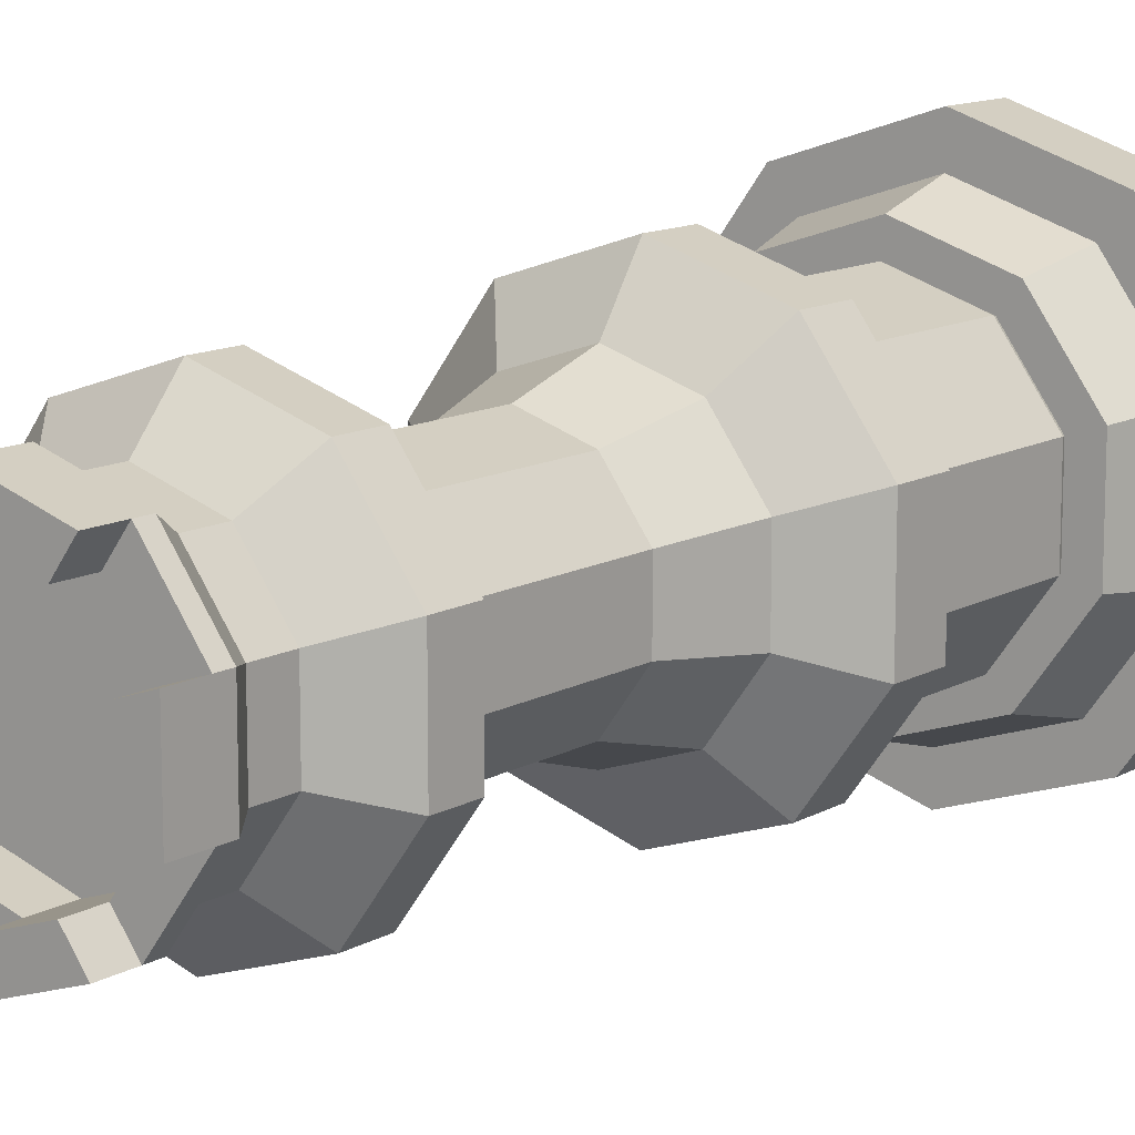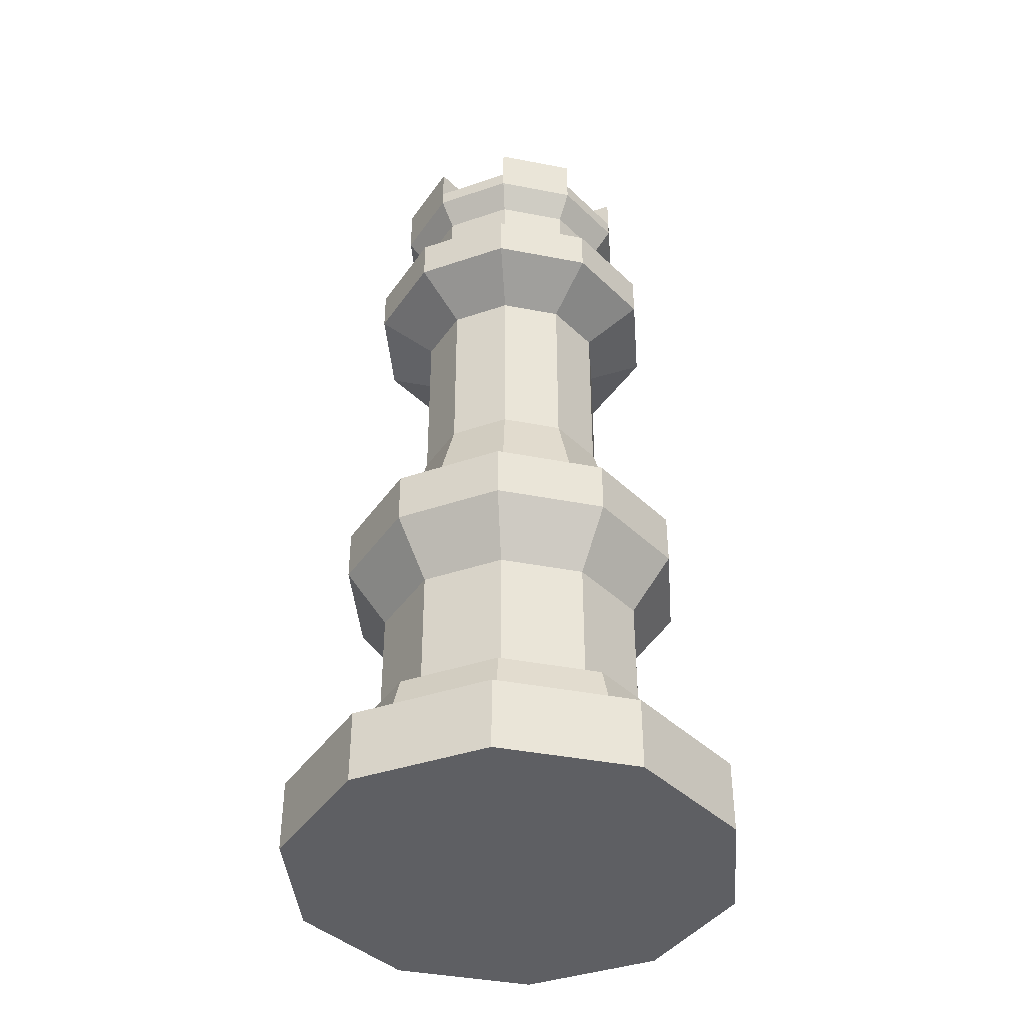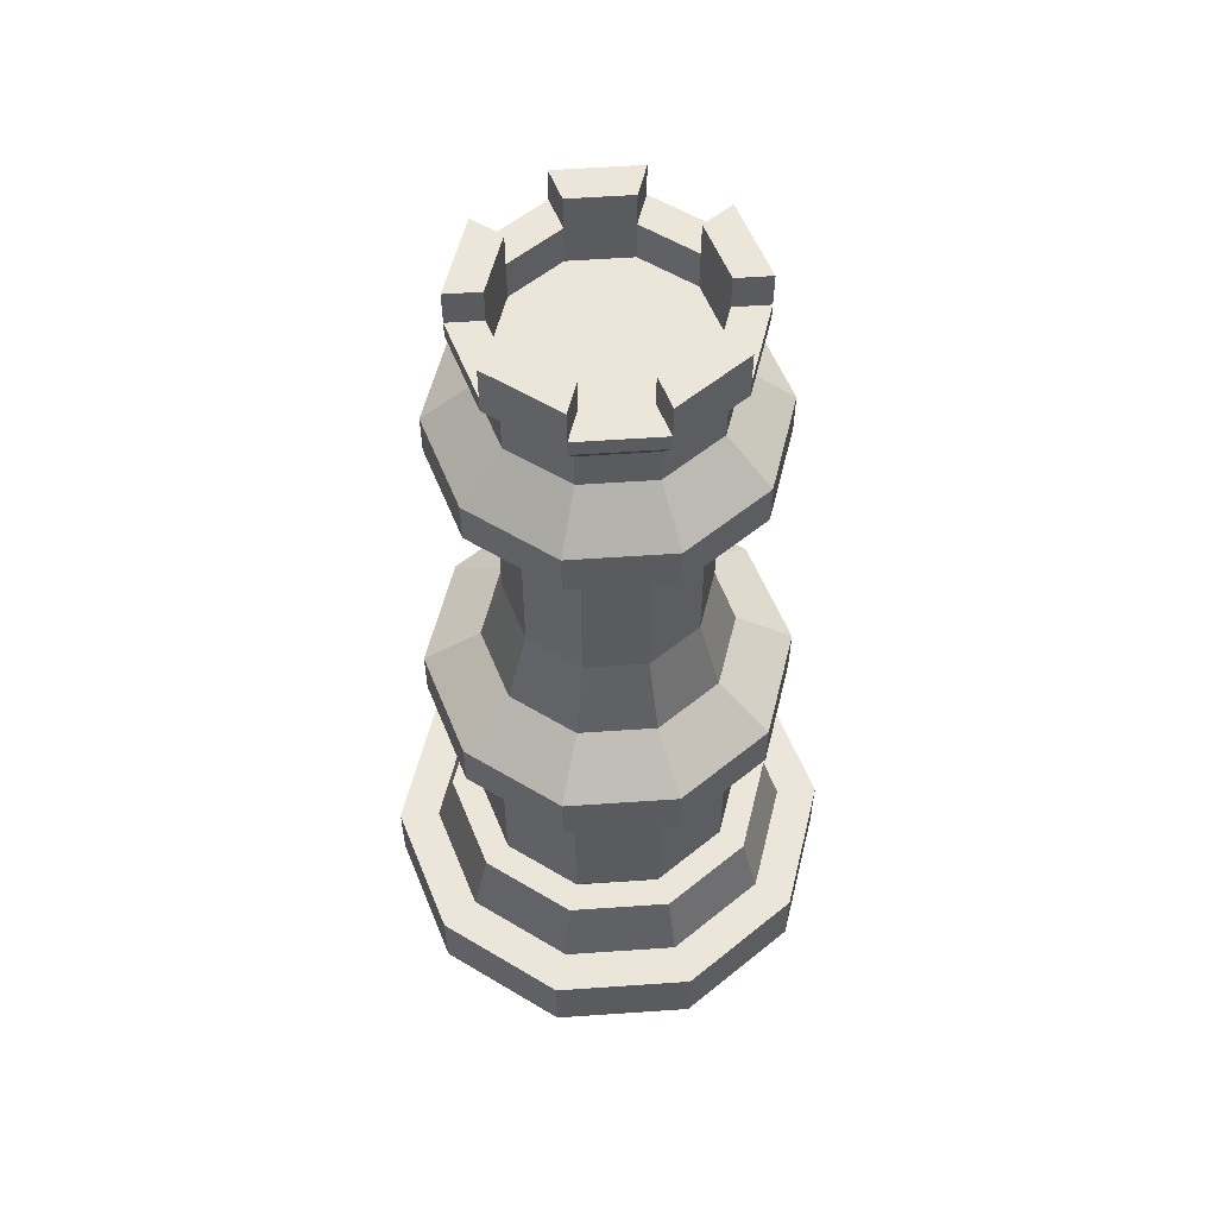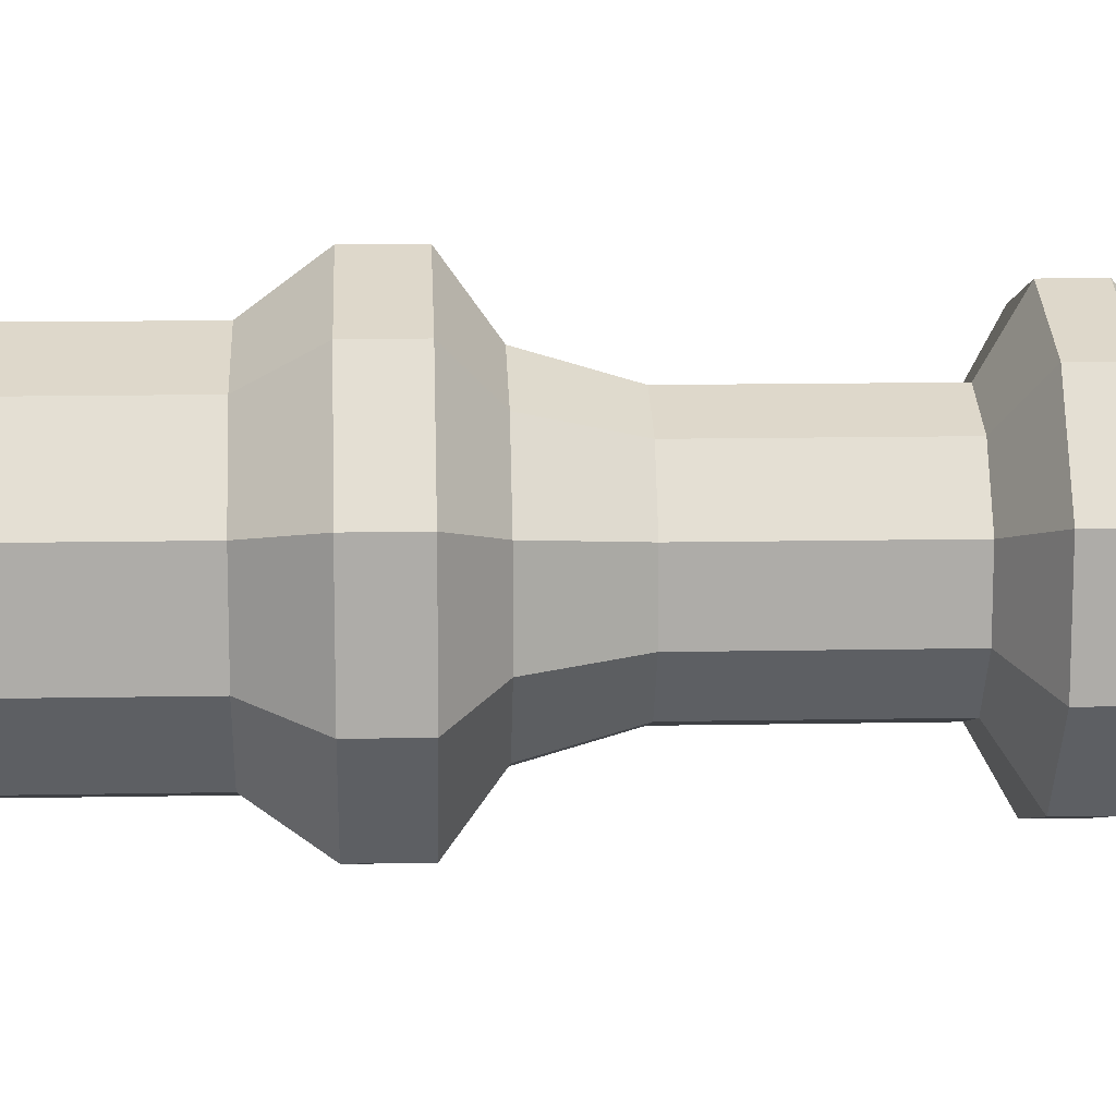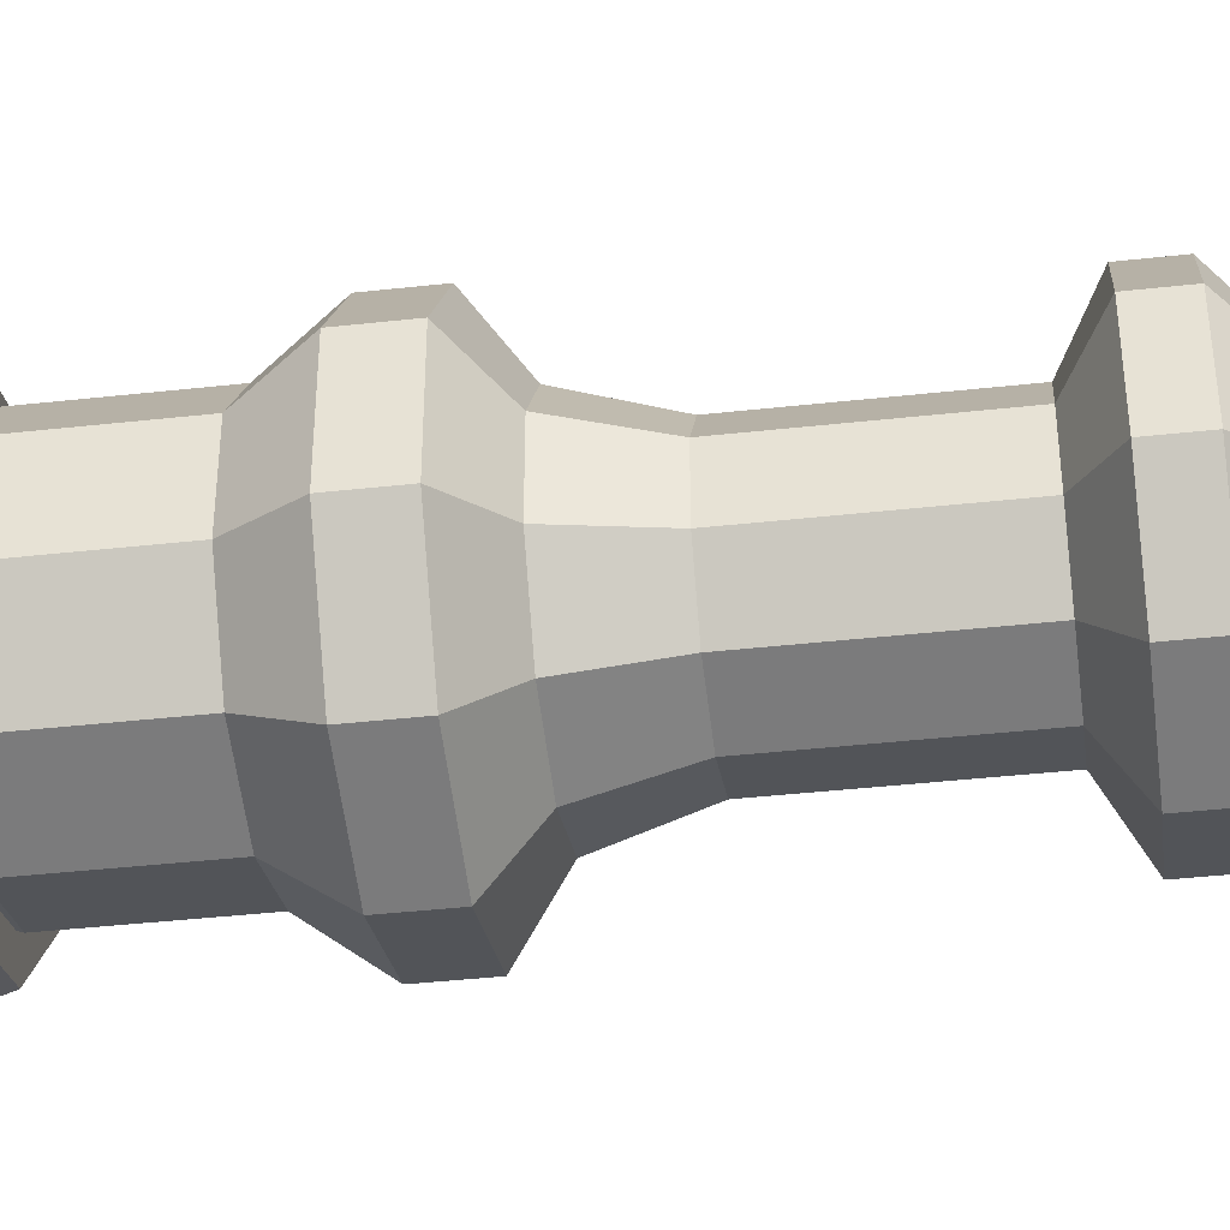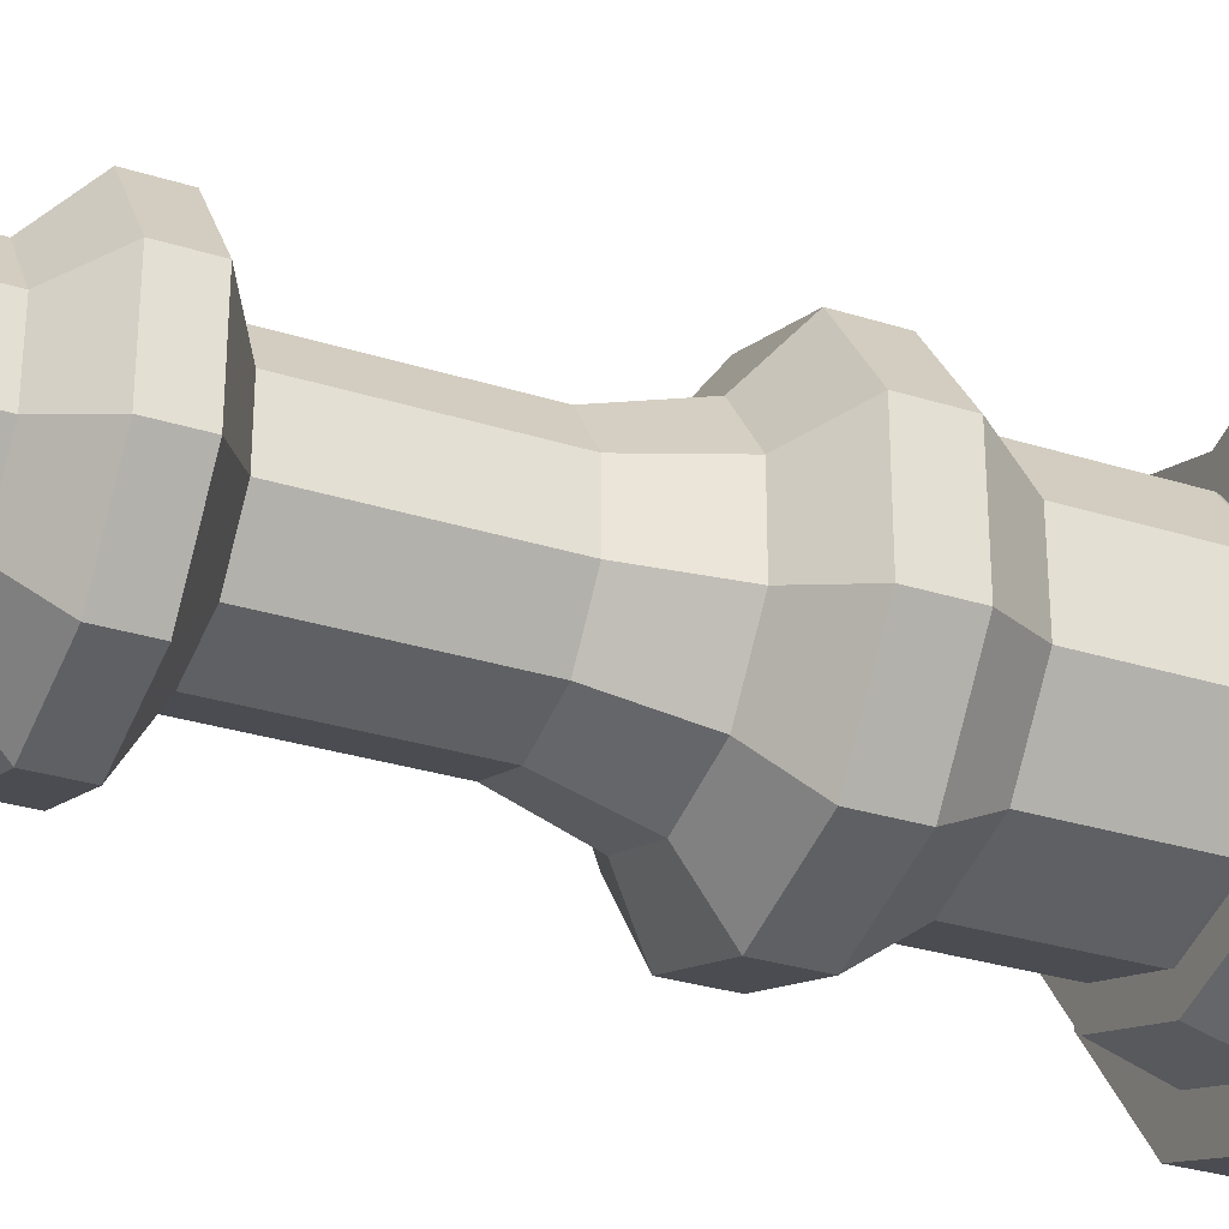
<metadata>
{"format":"obj","ext":"obj","renderer":"f3d","projection":"perspective","resolution":1024,"background":"white","views":[{"elev":12.0,"azim":-143.1,"up":"+Z"},{"elev":-40.5,"azim":112.6,"up":"+Y"},{"elev":57.3,"azim":13.9,"up":"+Y"},{"elev":13.4,"azim":87.5,"up":"+Z"},{"elev":-40.9,"azim":97.7,"up":"+Z"},{"elev":-30.1,"azim":-114.7,"up":"+Z"}]}
</metadata>
<code>
v 0.4191 10.53 0.7286
v 0.4191 10.7 0.829
v 0.7397 10.53 0.8328
v 0.6807 10.7 0.914
v 0.9379 10.53 1.106
v 0.8424 10.7 1.137
v 0.9379 10.53 1.443
v 0.8424 10.7 1.412
v 0.7397 10.53 1.715
v 0.6807 10.7 1.634
v 0.4191 10.53 1.82
v 0.4191 10.7 1.719
v 0.09844 10.53 1.715
v 0.1575 10.7 1.634
v -0.09974 10.53 1.443
v -0.004252 10.7 1.412
v -0.09974 10.53 1.106
v -0.004252 10.7 1.137
v 0.09844 10.53 0.8328
v 0.1575 10.7 0.914
v 0.7397 10.7 0.8328
v 0.4191 10.7 0.7286
v 0.9379 10.7 1.106
v 0.9379 10.7 1.443
v 0.7397 10.7 1.715
v 0.4191 10.7 1.82
v 0.09844 10.7 1.715
v -0.09974 10.7 1.443
v -0.09974 10.7 1.106
v 0.09844 10.7 0.8328
v 0.6113 10.87 1.01
v 0.4191 10.87 0.9471
v 0.7301 10.87 1.173
v 0.7301 10.87 1.375
v 0.6113 10.87 1.539
v 0.4191 10.87 1.601
v 0.2269 10.87 1.539
v 0.1081 10.87 1.375
v 0.1081 10.87 1.173
v 0.2269 10.87 1.01
v 0.6539 10.87 0.951
v 0.4191 10.87 0.8747
v 0.799 10.87 1.151
v 0.799 10.87 1.398
v 0.6539 10.87 1.597
v 0.4191 10.87 1.674
v 0.1843 10.87 1.597
v 0.03918 10.87 1.398
v 0.03918 10.87 1.151
v 0.1843 10.87 0.951
v 0.6133 10.88 1.007
v 0.4191 10.88 0.9437
v 0.7334 10.88 1.172
v 0.7334 10.88 1.376
v 0.6133 10.88 1.542
v 0.4191 10.88 1.605
v 0.2248 10.88 1.542
v 0.1048 10.88 1.376
v 0.1048 10.88 1.172
v 0.2248 10.88 1.007
v 0.6133 11.21 1.007
v 0.4191 11.21 0.9437
v 0.7334 11.21 1.172
v 0.7334 11.21 1.376
v 0.6133 11.21 1.542
v 0.4191 11.21 1.605
v 0.2248 11.21 1.542
v 0.1048 11.21 1.376
v 0.1048 11.21 1.172
v 0.2248 11.21 1.007
v 0.6728 11.35 0.9249
v 0.4191 11.35 0.8425
v 0.8296 11.35 1.141
v 0.8296 11.35 1.408
v 0.6728 11.35 1.623
v 0.4191 11.35 1.706
v 0.1654 11.35 1.623
v 0.008581 11.35 1.408
v 0.008581 11.35 1.141
v 0.1654 11.35 0.9249
v 0.6728 11.35 0.9249
v 0.4191 11.35 0.8425
v 0.8296 11.35 1.141
v 0.8296 11.35 1.408
v 0.6728 11.35 1.623
v 0.4191 11.35 1.706
v 0.1654 11.35 1.623
v 0.008581 11.35 1.408
v 0.008581 11.35 1.141
v 0.1654 11.35 0.9249
v 0.6728 11.48 0.9249
v 0.4191 11.48 0.8425
v 0.8296 11.48 1.141
v 0.8296 11.48 1.408
v 0.6728 11.48 1.623
v 0.4191 11.48 1.706
v 0.1654 11.48 1.623
v 0.008581 11.48 1.408
v 0.008581 11.48 1.141
v 0.1654 11.48 0.9249
v 0.5924 11.57 1.036
v 0.4191 11.57 0.9793
v 0.6995 11.57 1.183
v 0.6995 11.57 1.365
v 0.5924 11.57 1.513
v 0.4191 11.57 1.569
v 0.2458 11.57 1.513
v 0.1387 11.57 1.365
v 0.1387 11.57 1.183
v 0.2458 11.57 1.036
v 0.5591 11.77 1.081
v 0.4191 11.77 1.036
v 0.6456 11.77 1.201
v 0.6456 11.77 1.348
v 0.5591 11.77 1.467
v 0.4191 11.77 1.512
v 0.2791 11.77 1.467
v 0.1926 11.77 1.348
v 0.1926 11.77 1.201
v 0.2791 11.77 1.081
v 0.5591 12.2 1.081
v 0.4191 12.2 1.036
v 0.6456 12.2 1.201
v 0.6456 12.2 1.348
v 0.5591 12.2 1.467
v 0.4191 12.2 1.512
v 0.2791 12.2 1.467
v 0.1926 12.2 1.348
v 0.1926 12.2 1.201
v 0.2791 12.2 1.081
v 0.642 12.28 0.9674
v 0.4191 12.28 0.895
v 0.7797 12.28 1.157
v 0.7797 12.28 1.391
v 0.642 12.28 1.581
v 0.4191 12.28 1.653
v 0.1962 12.28 1.581
v 0.05847 12.28 1.391
v 0.05847 12.28 1.157
v 0.1962 12.28 0.9674
v 0.642 12.39 0.9674
v 0.4191 12.39 0.895
v 0.7797 12.39 1.157
v 0.7797 12.39 1.391
v 0.642 12.39 1.581
v 0.4191 12.39 1.653
v 0.1962 12.39 1.581
v 0.05847 12.39 1.391
v 0.05847 12.39 1.157
v 0.1962 12.39 0.9674
v 0.5771 12.49 1.057
v 0.4191 12.49 1.005
v 0.6747 12.49 1.191
v 0.6747 12.49 1.357
v 0.5771 12.49 1.492
v 0.4191 12.49 1.543
v 0.2611 12.49 1.492
v 0.1635 12.49 1.357
v 0.1635 12.49 1.191
v 0.2611 12.49 1.057
v 0.5771 12.58 1.057
v 0.4191 12.58 1.005
v 0.6747 12.58 1.191
v 0.6747 12.58 1.357
v 0.5771 12.58 1.492
v 0.4191 12.58 1.543
v 0.2611 12.58 1.492
v 0.1635 12.58 1.357
v 0.1635 12.58 1.191
v 0.2611 12.58 1.057
v 0.5561 12.64 1.086
v 0.4191 12.64 1.041
v 0.6408 12.64 1.202
v 0.6408 12.64 1.346
v 0.5561 12.64 1.463
v 0.4191 12.64 1.507
v 0.282 12.64 1.463
v 0.1973 12.64 1.346
v 0.1973 12.64 1.202
v 0.282 12.64 1.086
v 0.6034 12.64 1.02
v 0.4191 12.64 0.9606
v 0.7173 12.64 1.177
v 0.7173 12.64 1.371
v 0.6034 12.64 1.528
v 0.4191 12.64 1.588
v 0.2348 12.64 1.528
v 0.1209 12.64 1.371
v 0.1209 12.64 1.177
v 0.2348 12.64 1.02
v 0.5561 12.58 1.086
v 0.4191 12.58 1.041
v 0.6408 12.58 1.202
v 0.6408 12.58 1.346
v 0.5561 12.58 1.463
v 0.4191 12.58 1.507
v 0.282 12.58 1.463
v 0.1973 12.58 1.346
v 0.1973 12.58 1.202
v 0.282 12.58 1.086
v 0.6034 12.68 1.02
v 0.4191 12.68 0.9606
v 0.7173 12.68 1.177
v 0.7173 12.68 1.371
v 0.6034 12.68 1.528
v 0.4191 12.68 1.588
v 0.2348 12.68 1.528
v 0.1209 12.68 1.371
v 0.1209 12.68 1.177
v 0.2348 12.68 1.02
v 0.5561 12.68 1.086
v 0.4191 12.68 1.041
v 0.6408 12.68 1.202
v 0.6408 12.68 1.346
v 0.5561 12.68 1.463
v 0.4191 12.68 1.507
v 0.282 12.68 1.463
v 0.1973 12.68 1.346
v 0.1973 12.68 1.202
v 0.282 12.68 1.086
v 0.7173 12.76 1.177
v 0.6034 12.76 1.02
v 0.6034 12.76 1.528
v 0.7173 12.76 1.371
v 0.2348 12.76 1.528
v 0.4191 12.76 1.588
v 0.1209 12.76 1.177
v 0.1209 12.76 1.371
v 0.4191 12.76 0.9606
v 0.2348 12.76 1.02
v 0.6408 12.76 1.202
v 0.5561 12.76 1.086
v 0.5561 12.76 1.463
v 0.6408 12.76 1.346
v 0.282 12.76 1.463
v 0.4191 12.76 1.507
v 0.1973 12.76 1.202
v 0.1973 12.76 1.346
v 0.4191 12.76 1.041
v 0.282 12.76 1.086
f 1 22 21 3
f 3 21 23 5
f 5 23 24 7
f 7 24 25 9
f 9 25 26 11
f 11 26 27 13
f 13 27 28 15
f 15 28 29 17
f 16 14 47 48
f 17 29 30 19
f 19 30 22 1
f 7 15 19
f 2 4 21 22
f 4 6 23 21
f 6 8 24 23
f 8 10 25 24
f 10 12 26 25
f 12 14 27 26
f 14 16 28 27
f 16 18 29 28
f 18 20 30 29
f 20 2 22 30
f 31 32 52 51
f 10 8 44 45
f 4 2 42 41
f 18 16 48 49
f 12 10 45 46
f 6 4 41 43
f 20 18 49 50
f 14 12 46 47
f 8 6 43 44
f 2 20 50 42
f 32 31 41 42
f 31 33 43 41
f 33 34 44 43
f 34 35 45 44
f 35 36 46 45
f 36 37 47 46
f 37 38 48 47
f 38 39 49 48
f 39 40 50 49
f 40 32 42 50
f 59 58 68 69
f 39 38 58 59
f 36 35 55 56
f 33 31 51 53
f 40 39 59 60
f 37 36 56 57
f 34 33 53 54
f 32 40 60 52
f 38 37 57 58
f 35 34 54 55
f 66 65 85 86
f 56 55 65 66
f 53 51 61 63
f 60 59 69 70
f 57 56 66 67
f 54 53 63 64
f 52 60 70 62
f 58 57 67 68
f 55 54 64 65
f 51 52 62 61
f 77 76 96 97
f 63 61 81 83
f 70 69 89 90
f 67 66 86 87
f 64 63 83 84
f 62 70 90 82
f 68 67 87 88
f 65 64 84 85
f 61 62 82 81
f 69 68 88 89
f 72 71 81 82
f 71 73 83 81
f 73 74 84 83
f 74 75 85 84
f 75 76 86 85
f 76 77 87 86
f 77 78 88 87
f 78 79 89 88
f 79 80 90 89
f 80 72 82 90
f 94 93 103 104
f 74 73 93 94
f 72 80 100 92
f 78 77 97 98
f 75 74 94 95
f 71 72 92 91
f 79 78 98 99
f 76 75 95 96
f 73 71 91 93
f 80 79 99 100
f 102 110 120 112
f 92 100 110 102
f 98 97 107 108
f 95 94 104 105
f 91 92 102 101
f 99 98 108 109
f 96 95 105 106
f 93 91 101 103
f 100 99 109 110
f 97 96 106 107
f 118 117 127 128
f 108 107 117 118
f 105 104 114 115
f 101 102 112 111
f 109 108 118 119
f 106 105 115 116
f 103 101 111 113
f 110 109 119 120
f 107 106 116 117
f 104 103 113 114
f 125 124 134 135
f 115 114 124 125
f 111 112 122 121
f 119 118 128 129
f 116 115 125 126
f 113 111 121 123
f 120 119 129 130
f 117 116 126 127
f 114 113 123 124
f 112 120 130 122
f 131 132 142 141
f 121 122 132 131
f 129 128 138 139
f 126 125 135 136
f 123 121 131 133
f 130 129 139 140
f 127 126 136 137
f 124 123 133 134
f 122 130 140 132
f 128 127 137 138
f 146 145 155 156
f 139 138 148 149
f 136 135 145 146
f 133 131 141 143
f 140 139 149 150
f 137 136 146 147
f 134 133 143 144
f 132 140 150 142
f 138 137 147 148
f 135 134 144 145
f 143 141 151 153
f 150 149 159 160
f 147 146 156 157
f 144 143 153 154
f 142 150 160 152
f 148 147 157 158
f 145 144 154 155
f 141 142 152 151
f 149 148 158 159
f 151 152 162 161
f 166 165 185 186
f 159 158 168 169
f 156 155 165 166
f 153 151 161 163
f 160 159 169 170
f 157 156 166 167
f 154 153 163 164
f 152 160 170 162
f 158 157 167 168
f 155 154 164 165
f 180 179 199 200
f 163 161 181 183
f 170 169 189 190
f 167 166 186 187
f 164 163 183 184
f 162 170 190 182
f 168 167 187 188
f 165 164 184 185
f 161 162 182 181
f 169 168 188 189
f 180 172 212 220
f 171 173 213 211
f 188 187 207 208
f 179 180 220 219
f 172 171 211 212
f 187 186 206 207
f 178 179 219 218
f 186 185 205 206
f 177 178 218 217
f 185 184 204 205
f 197 195 193
f 177 176 196 197
f 174 173 193 194
f 172 180 200 192
f 178 177 197 198
f 175 174 194 195
f 171 172 192 191
f 179 178 198 199
f 176 175 195 196
f 173 171 191 193
f 212 211 201 202
f 217 207 225 235
f 213 214 204 203
f 211 213 231 232
f 215 216 206 205
f 205 204 224 223
f 217 218 208 207
f 206 216 236 226
f 219 220 210 209
f 218 219 237 238
f 189 188 208 209
f 173 174 214 213
f 181 182 202 201
f 190 189 209 210
f 174 175 215 214
f 183 181 201 203
f 182 190 210 202
f 175 176 216 215
f 184 183 203 204
f 176 177 217 216
f 232 231 221 222
f 234 233 223 224
f 236 235 225 226
f 238 237 227 228
f 240 239 229 230
f 220 212 239 240
f 208 218 238 228
f 207 206 226 225
f 212 202 229 239
f 214 215 233 234
f 219 209 227 237
f 201 211 232 222
f 210 220 240 230
f 209 208 228 227
f 213 203 221 231
f 216 217 235 236
f 204 214 234 224
f 203 201 222 221
f 202 210 230 229
f 215 205 223 233
f 193 191 192
f 192 200 199
f 199 198 197
f 197 196 195
f 195 194 193
f 193 192 199
f 199 197 193
f 19 1 3
f 3 5 19
f 5 7 19
f 7 9 11
f 11 13 15
f 15 17 19
f 7 11 15

</code>
